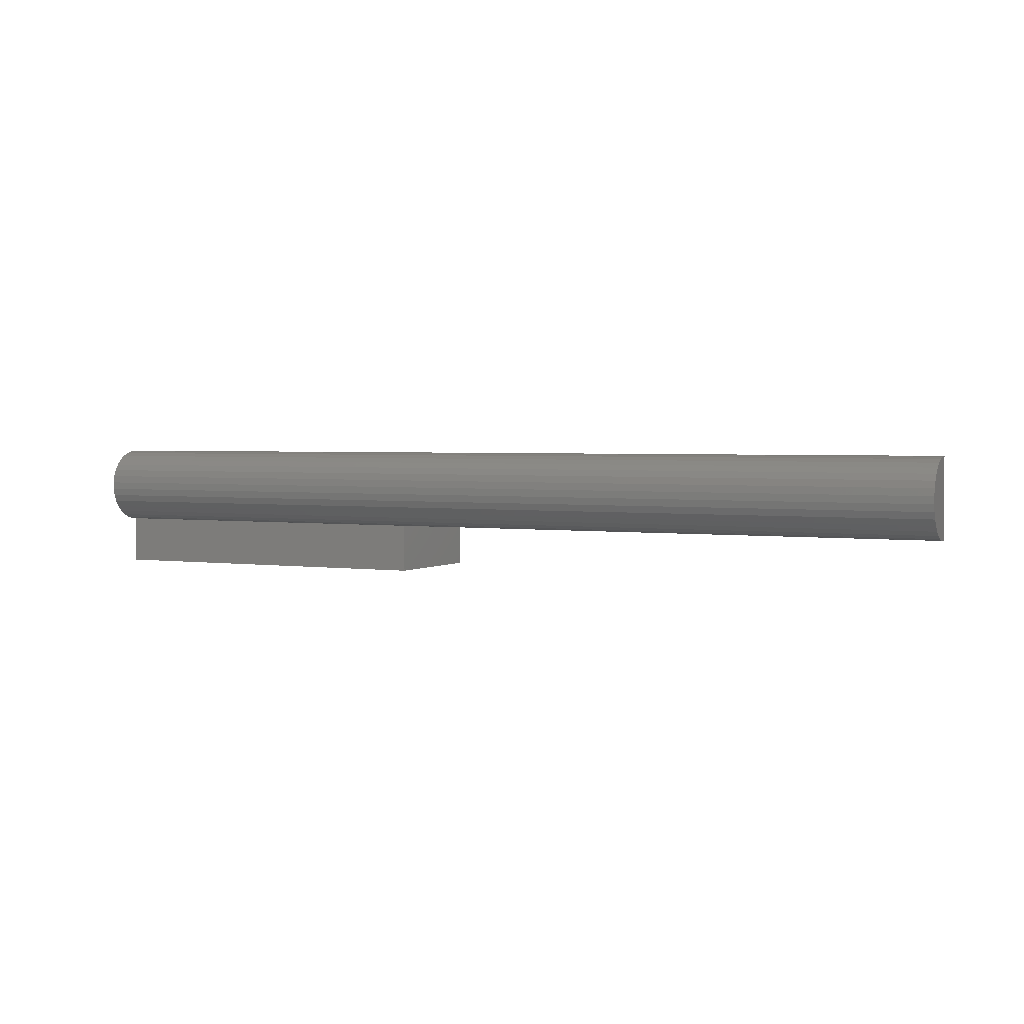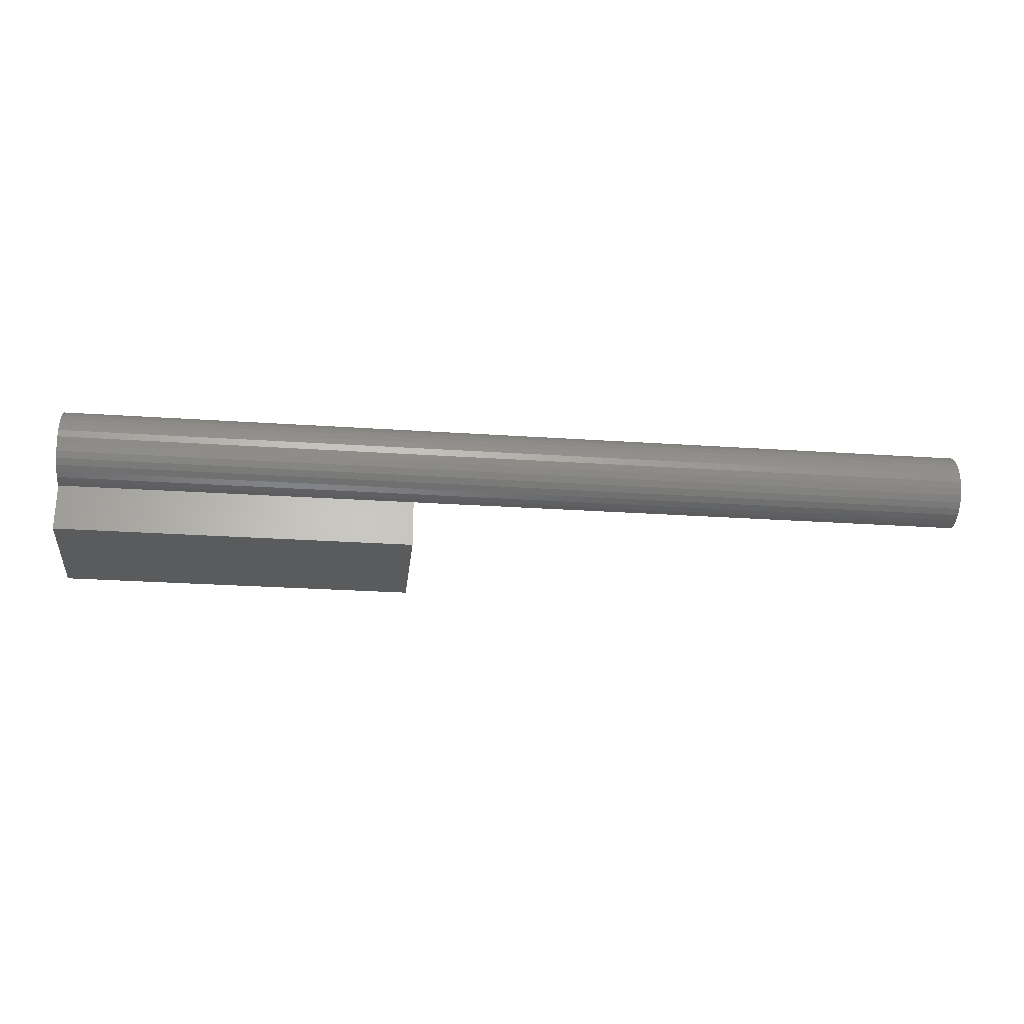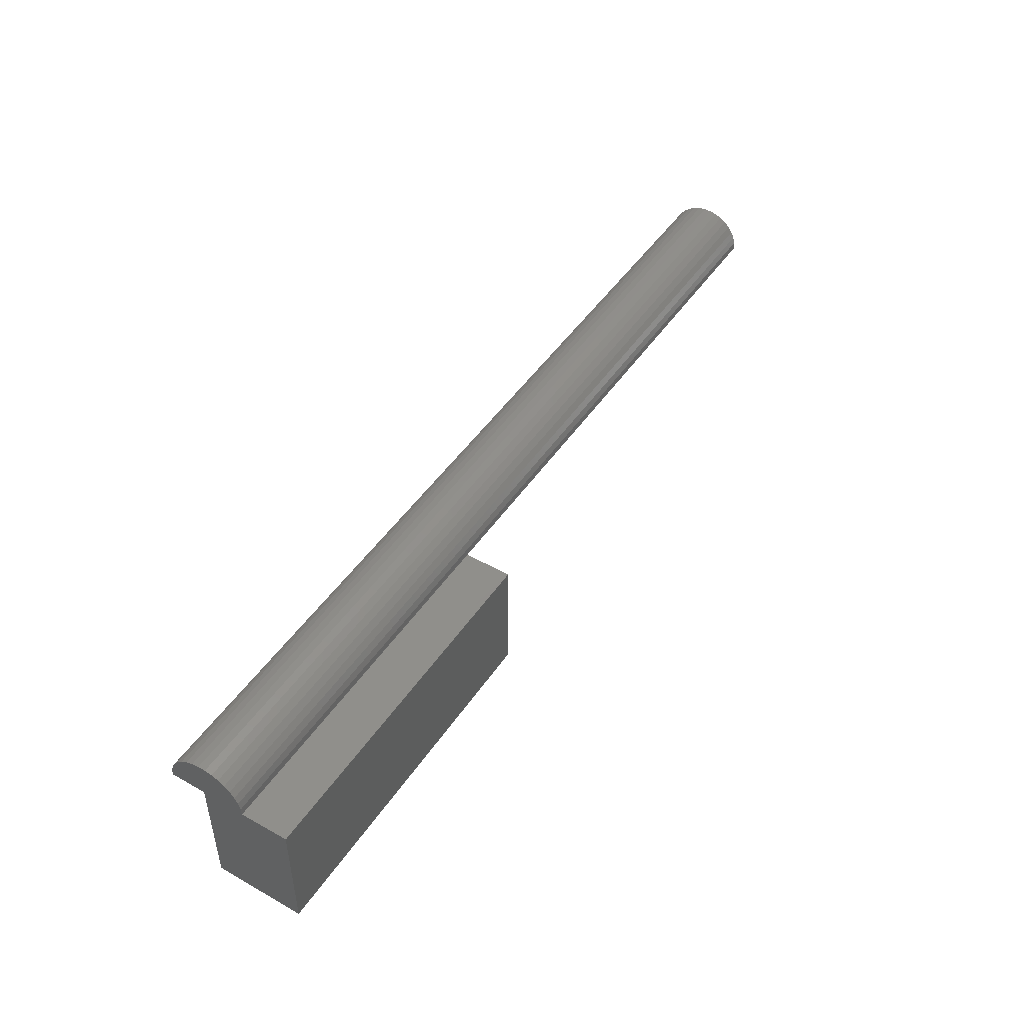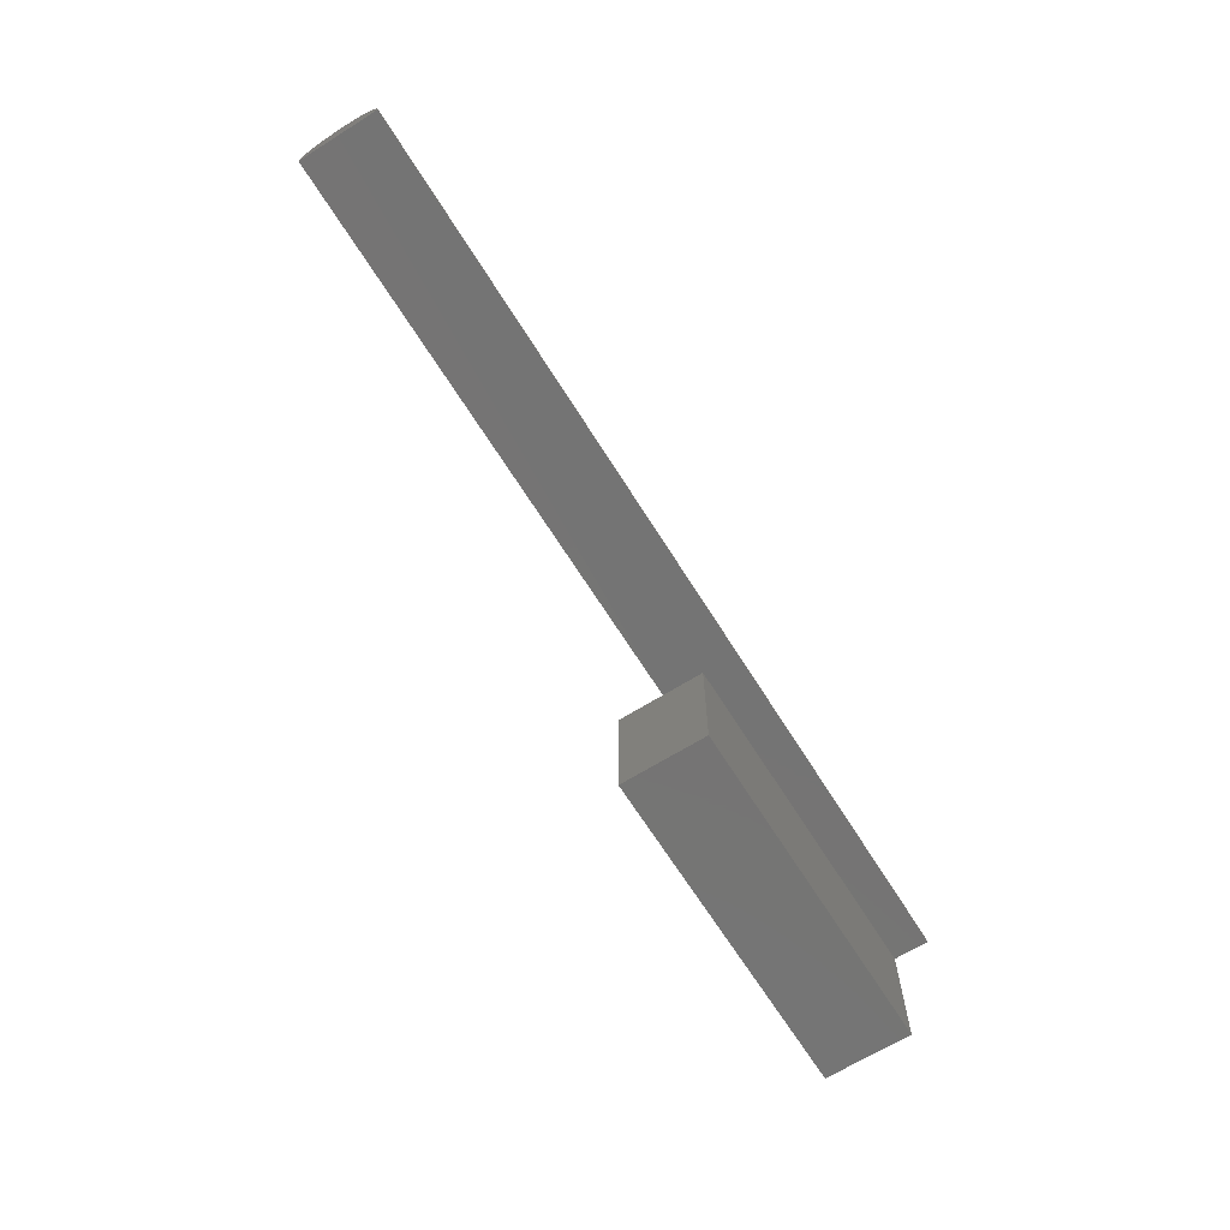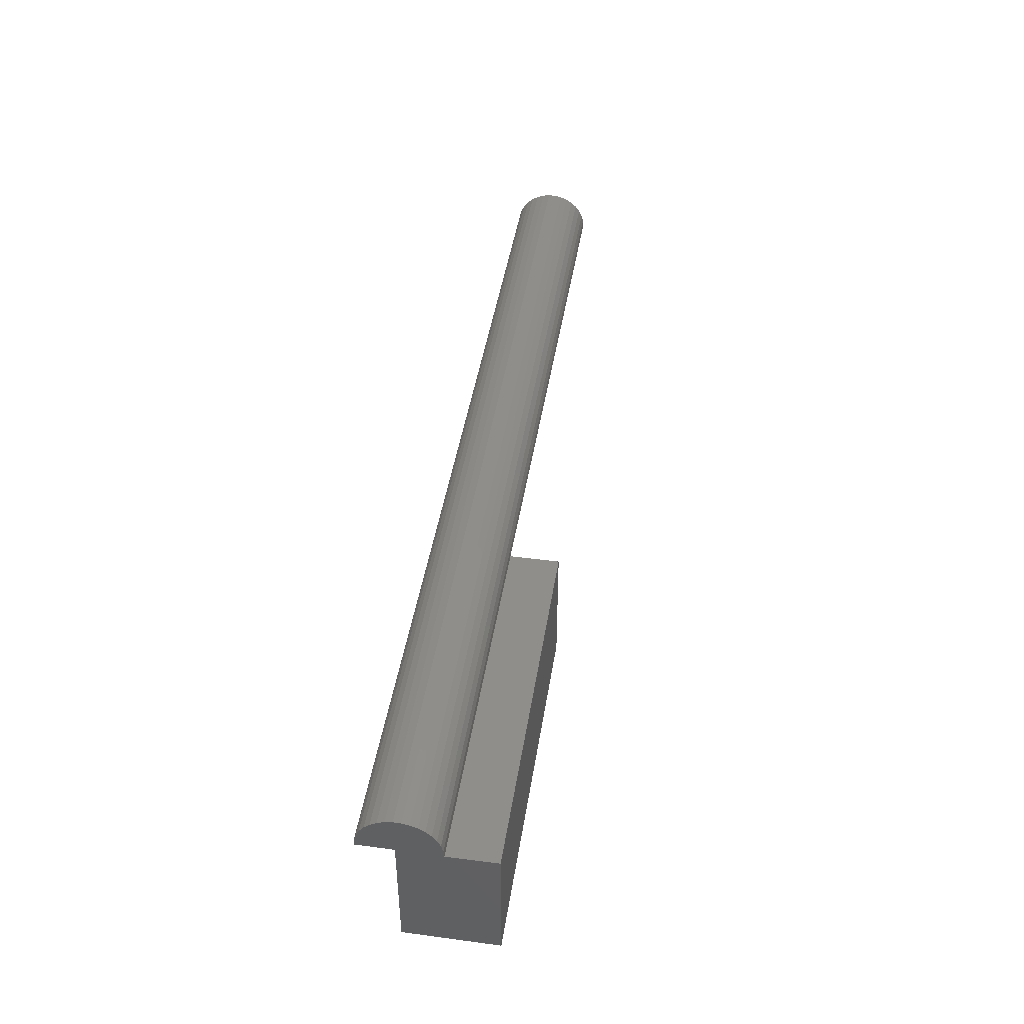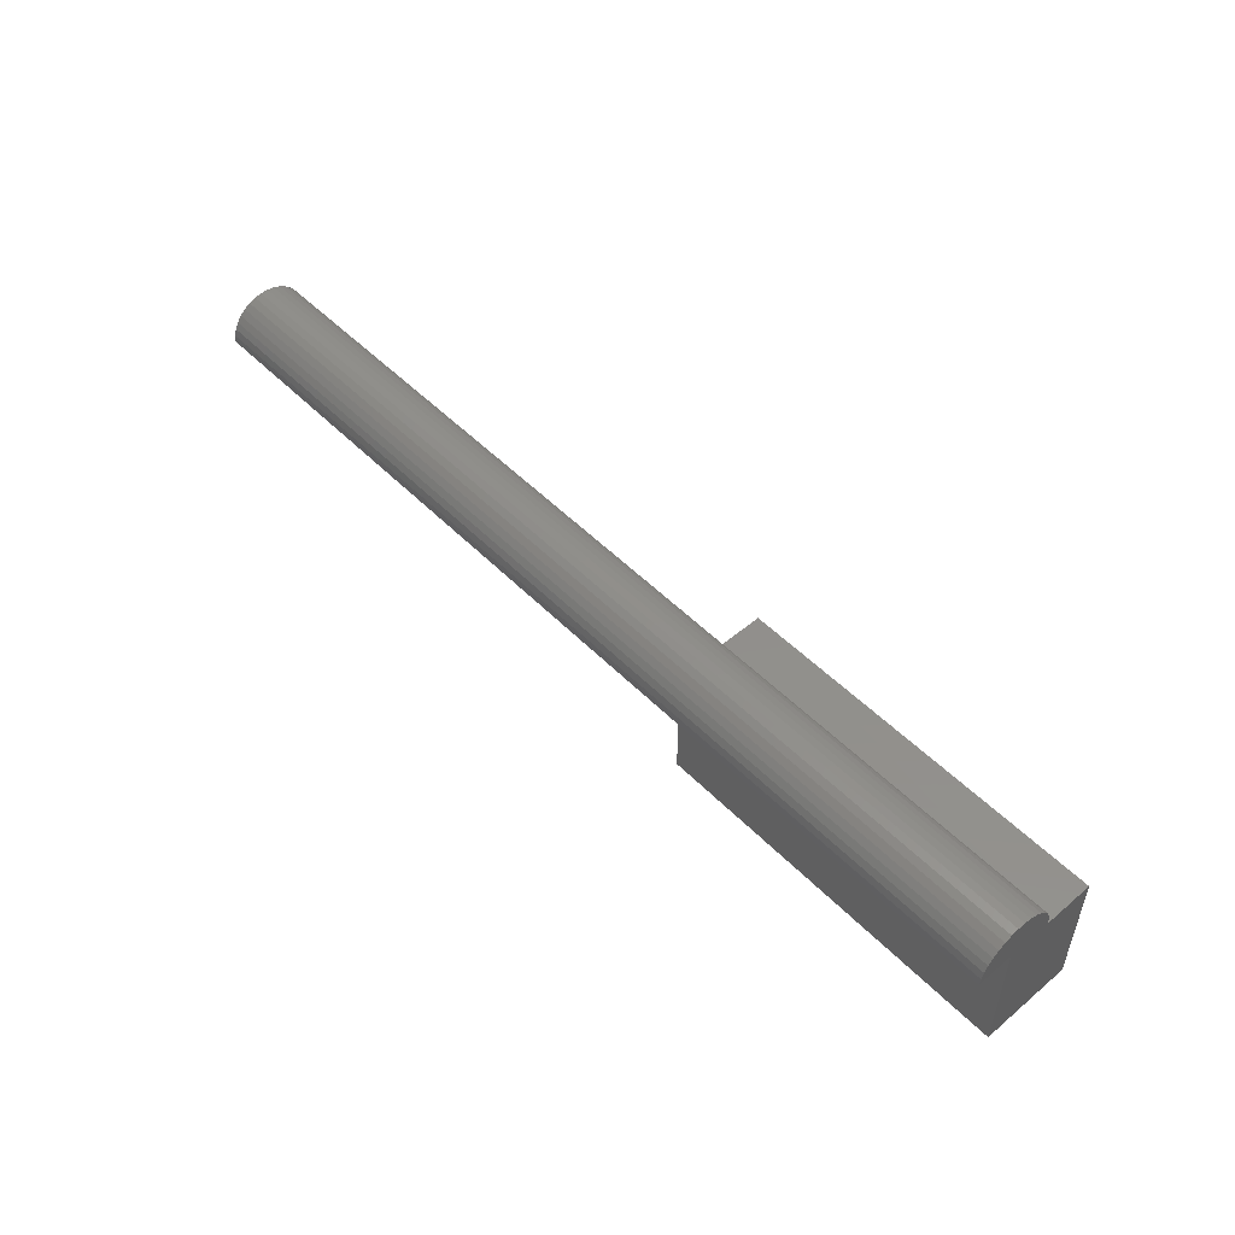
<metadata>
{"format":"stl","ext":"stl","renderer":"f3d","projection":"perspective","resolution":1024,"background":"white","views":[{"elev":2.7,"azim":26.5,"up":"+Y"},{"elev":-25.5,"azim":-6.3,"up":"+Y"},{"elev":47.2,"azim":-57.6,"up":"+Z"},{"elev":-66.6,"azim":122.0,"up":"+Z"},{"elev":44.1,"azim":-81.1,"up":"+Z"},{"elev":50.7,"azim":-132.4,"up":"+Z"}]}
</metadata>
<code>
# stl→obj: 47 verts, 90 faces
v -0.75 -0.04011 0.03031
v -0.75 -0.03437 0.03142
v -0.75 -0.02852 0.03146
v -0.75 -0.02276 0.03042
v -0.75 -0.04555 0.02816
v -0.75 -0.0173 0.02833
v -0.75 -0.0505 0.02503
v -0.75 -0.01231 0.02527
v -0.75 -0.05479 0.02105
v -0.75 -0.007975 0.02134
v -0.75 -0.05827 0.01635
v -0.75 -0.004437 0.01668
v -0.75 -0.06082 0.01109
v -0.75 -0.00182 0.01145
v -0.75 -0.06236 0.005442
v -0.75 -0.000213 0.005825
v -0.75 -0.06283 -0.000389
v -0.75 -0.02854 0
v -0.75 -0.02854 -0.1016
v -0.75 0.0003289 0
v -0.75 -0.1016 0
v -0.75 -0.1016 -0.1016
v -0.4609 -0.1016 -0.1016
v -0.4609 -0.02854 -0.1016
v -0.4609 -0.1016 0
v -0.4609 -0.06283 0
v 0 0.0003289 0
v 0 -0.03125 0
v -0.4609 -0.03125 0
v -0.4609 -0.02854 0
v 2.22e-16 -0.06283 -0.000389
v -5.551e-17 -0.06236 0.005442
v -5.551e-17 -0.000213 0.005825
v -5.551e-17 -0.00182 0.01145
v -5.551e-17 -0.004437 0.01668
v -5.551e-17 -0.007975 0.02134
v -5.551e-17 -0.01231 0.02527
v -5.551e-17 -0.0173 0.02833
v -5.551e-17 -0.02276 0.03042
v -5.551e-17 -0.02852 0.03146
v -5.551e-17 -0.03437 0.03142
v -5.551e-17 -0.04011 0.03031
v -5.551e-17 -0.04555 0.02816
v -5.551e-17 -0.0505 0.02503
v -5.551e-17 -0.05479 0.02105
v -5.551e-17 -0.05827 0.01635
v -5.551e-17 -0.06082 0.01109
f 1 2 3
f 4 1 3
f 5 1 4
f 6 5 4
f 7 5 6
f 8 7 6
f 9 7 8
f 10 9 8
f 11 9 10
f 12 11 10
f 13 11 12
f 14 13 12
f 15 13 14
f 16 15 14
f 15 16 17
f 18 19 17
f 18 17 16
f 18 16 20
f 21 17 22
f 22 17 19
f 22 19 23
f 23 19 24
f 22 23 21
f 21 23 25
f 21 25 17
f 17 25 26
f 27 28 29
f 27 29 30
f 27 30 18
f 27 18 20
f 29 28 26
f 26 28 31
f 17 26 32
f 31 32 26
f 27 20 33
f 33 20 16
f 33 16 34
f 34 16 14
f 34 14 35
f 35 14 12
f 35 12 36
f 36 12 10
f 36 10 37
f 37 10 8
f 37 8 38
f 38 8 6
f 38 6 39
f 39 6 4
f 39 4 40
f 40 4 3
f 40 3 41
f 41 3 2
f 41 2 42
f 42 2 1
f 42 1 43
f 43 1 5
f 43 5 44
f 44 5 7
f 44 7 45
f 45 7 9
f 45 9 46
f 46 9 11
f 46 11 47
f 47 11 13
f 47 13 32
f 32 13 15
f 32 15 17
f 24 19 30
f 30 19 18
f 24 30 29
f 24 29 26
f 24 26 25
f 24 25 23
f 31 33 32
f 31 28 33
f 40 41 42
f 40 42 39
f 39 42 43
f 39 43 38
f 38 43 44
f 38 44 37
f 37 44 45
f 37 45 36
f 36 45 46
f 36 46 35
f 35 46 47
f 35 47 34
f 34 47 32
f 34 32 33
f 28 27 33

</code>
